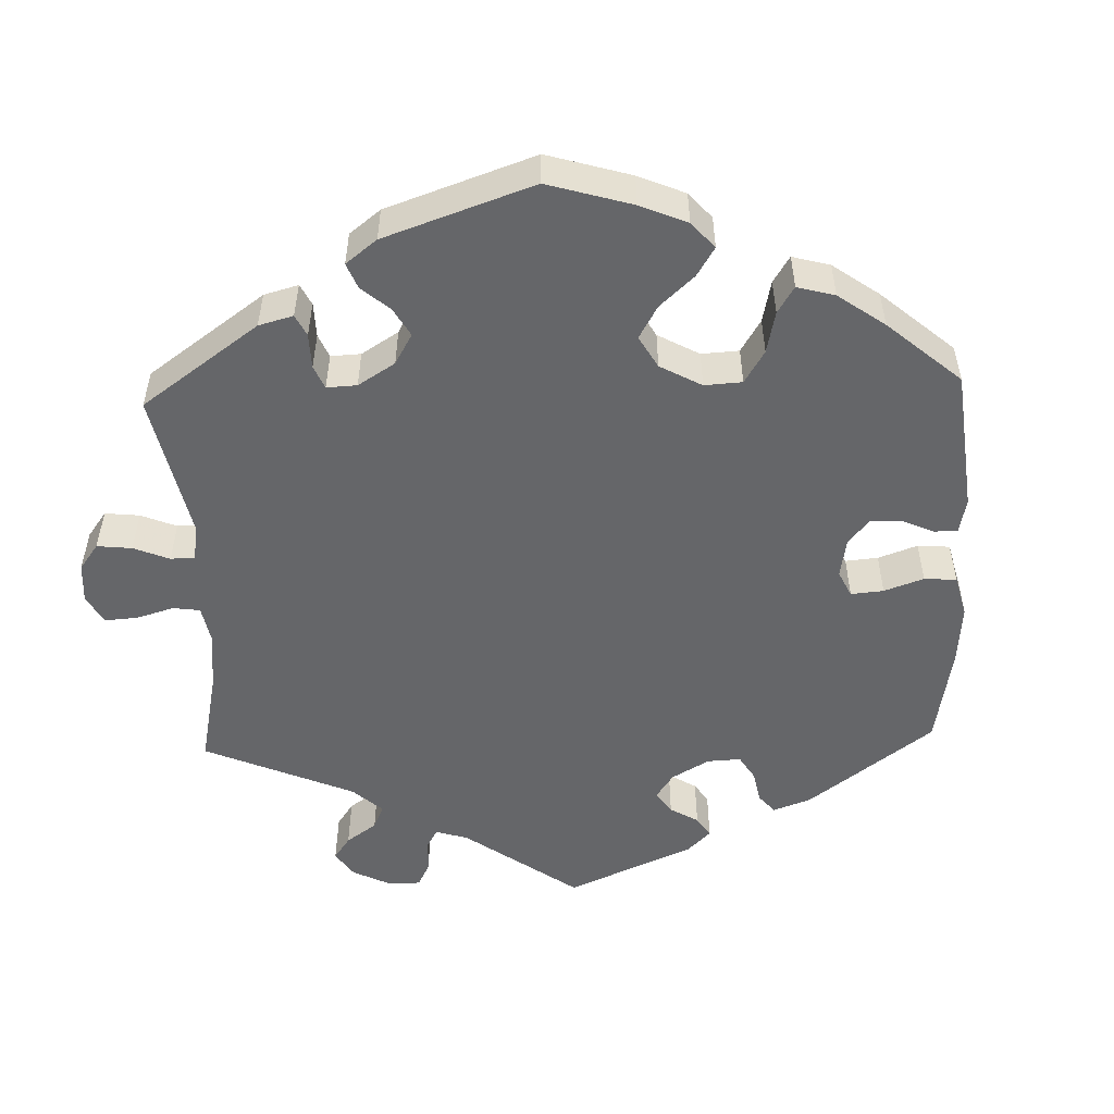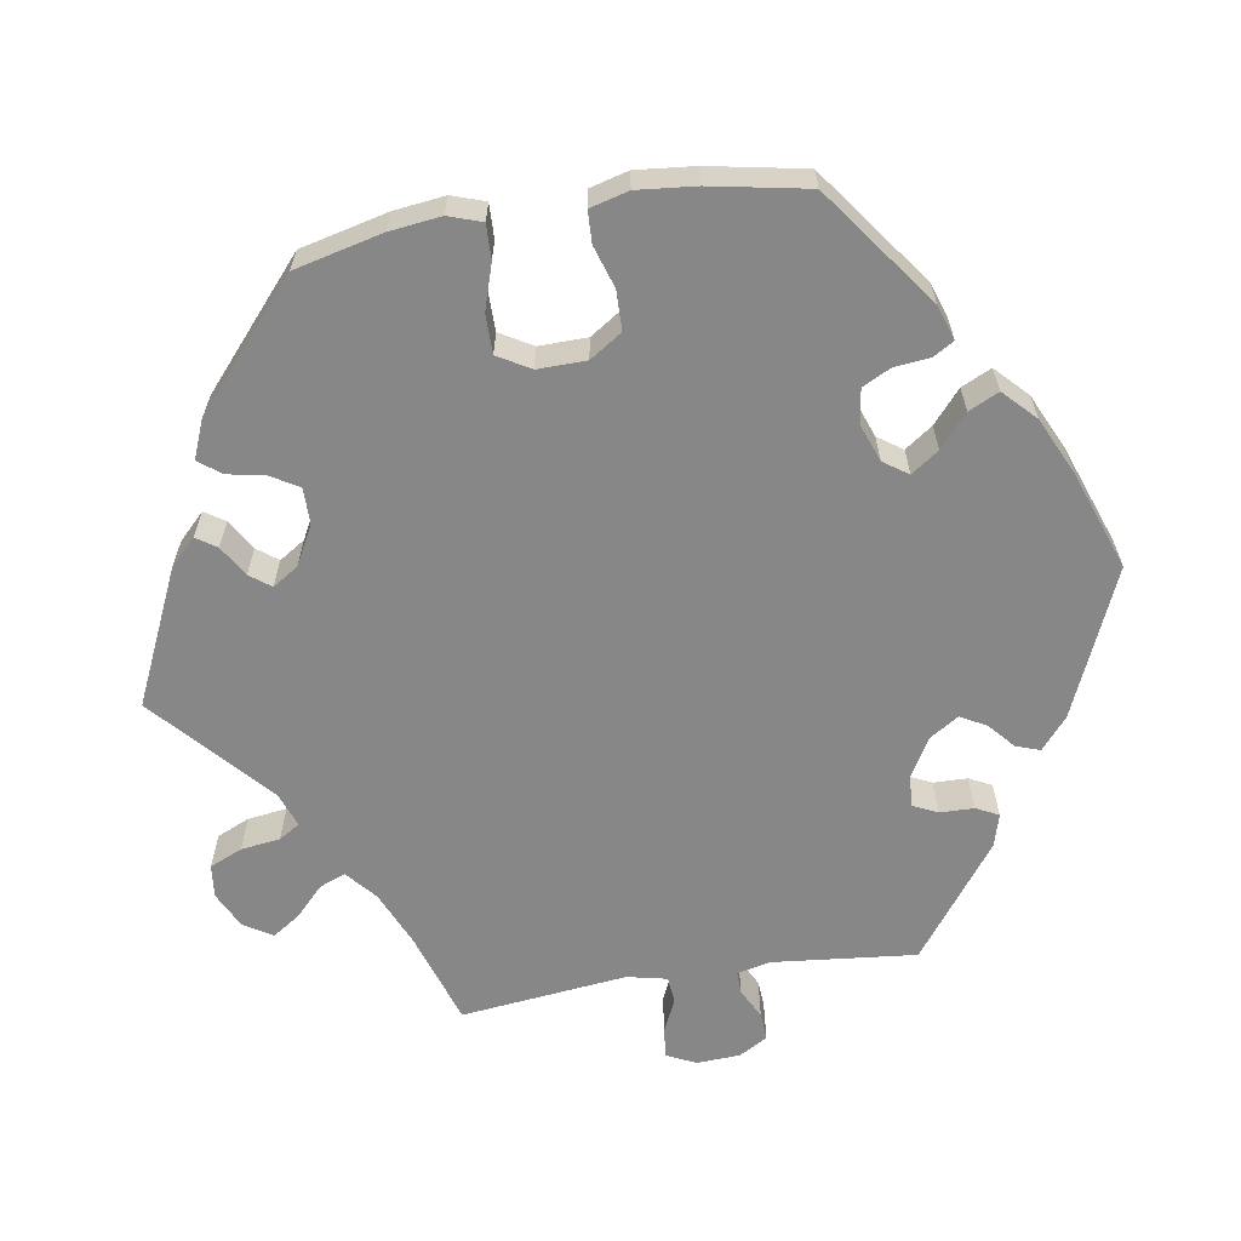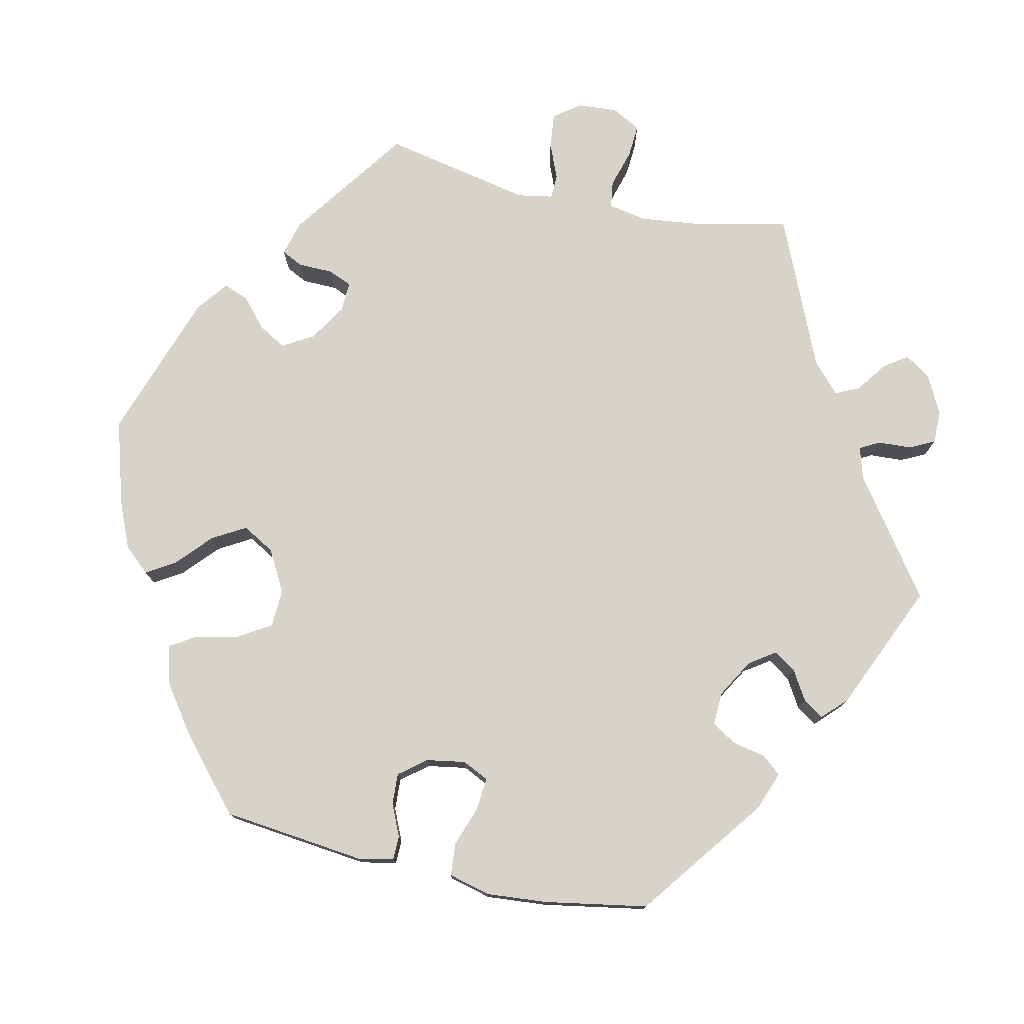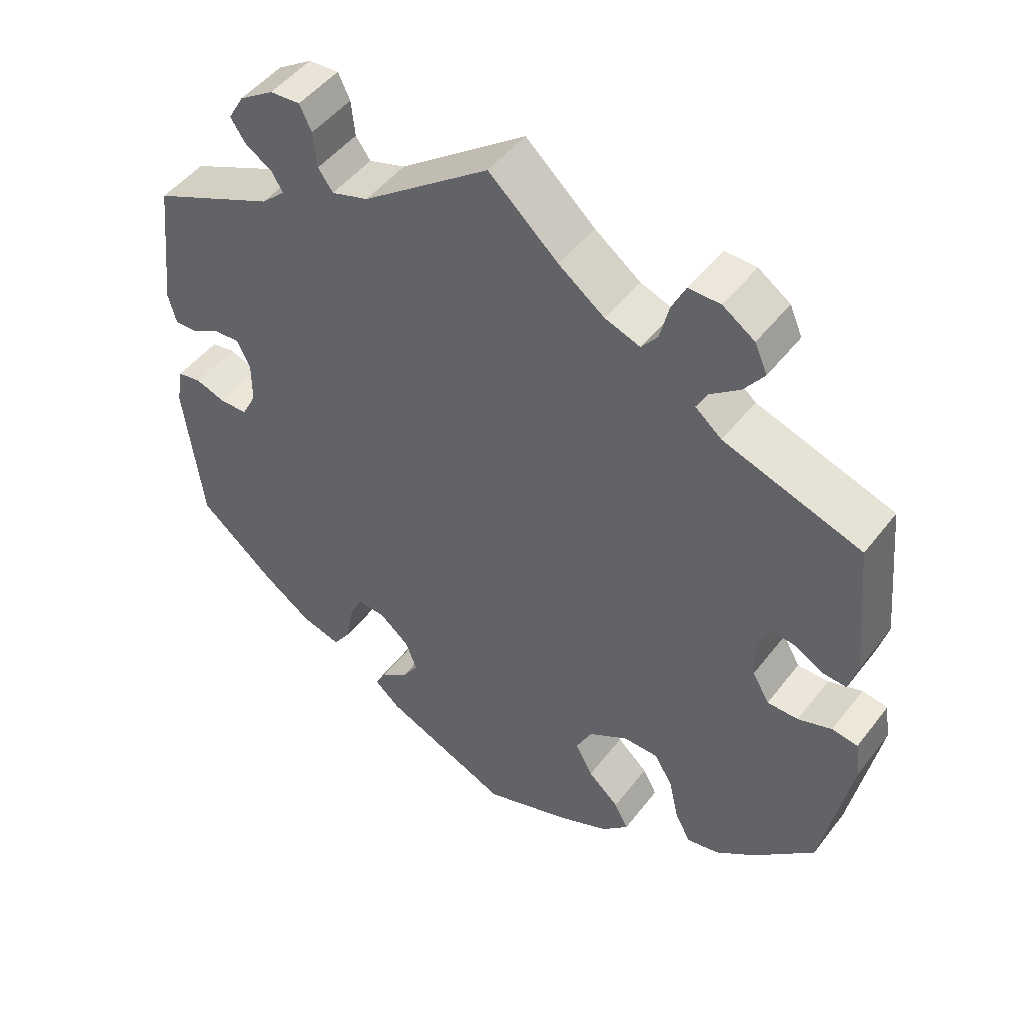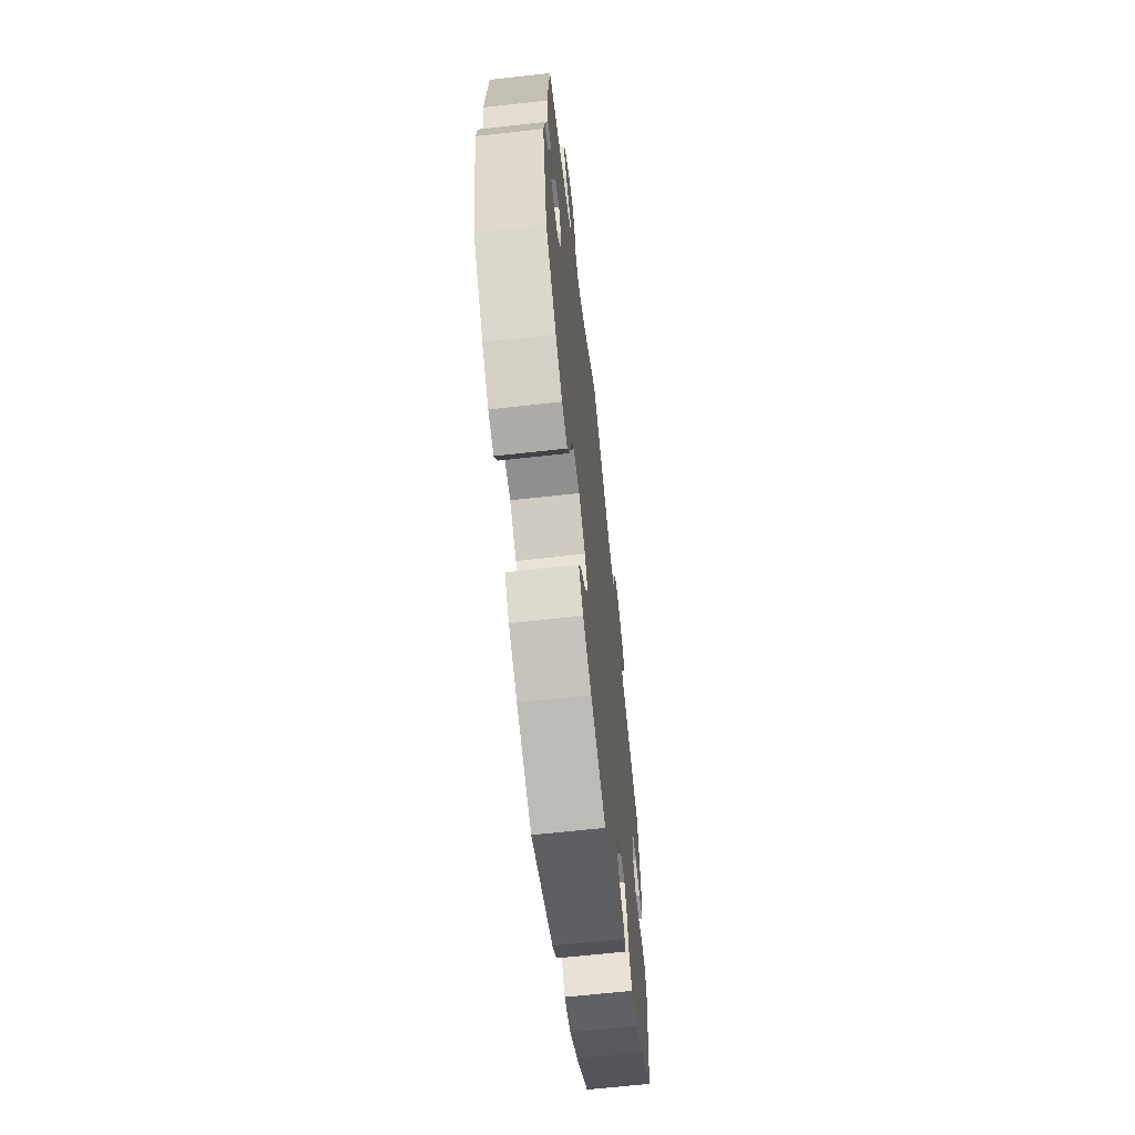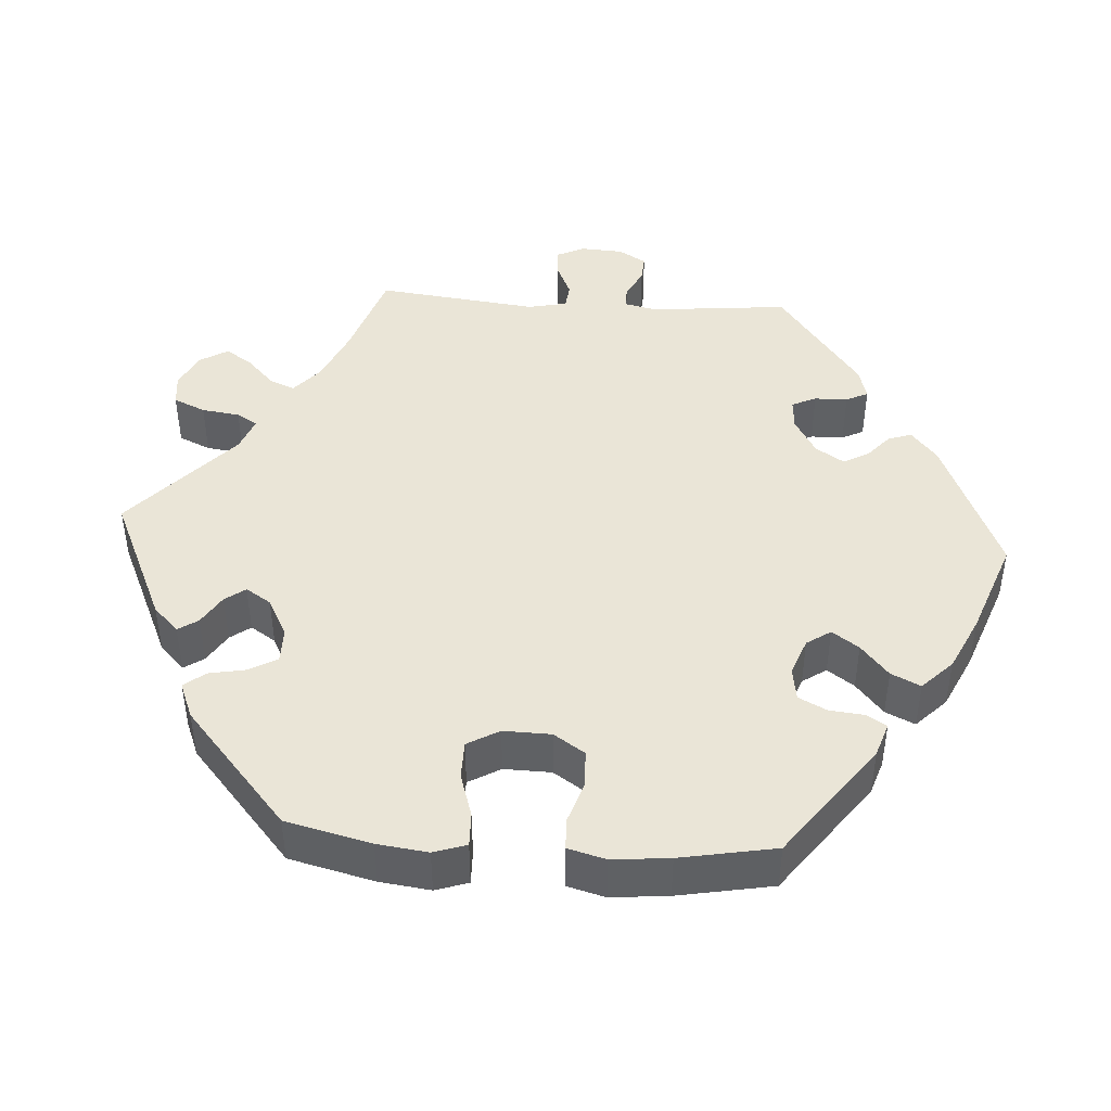
<metadata>
{"format":"obj","ext":"obj","renderer":"f3d","projection":"perspective","resolution":1024,"background":"white","views":[{"elev":-51.9,"azim":122.1,"up":"+Y"},{"elev":-62.5,"azim":159.1,"up":"+Y"},{"elev":76.6,"azim":-137.6,"up":"+Y"},{"elev":48.3,"azim":35.8,"up":"+Z"},{"elev":-65.2,"azim":96.4,"up":"+Z"},{"elev":44.1,"azim":153.9,"up":"+Y"}]}
</metadata>
<code>
v -0.332 0.07 0.365
v -0.3 0.07 0.395
v -0.315 0.07 0.42
v -0.352 0.07 0.444
v -0.372 0.07 0.474
v -0.351 0.07 0.511
v -0.304 0.07 0.542
v -0.263 0.07 0.545
v -0.247 0.07 0.511
v -0.242 0.07 0.462
v -0.222 0.07 0.434
v -0.172 0.07 0.45
v 0 0.07 0.578
v 0.094 0.07 0.493
v 0.156 0.07 0.447
v 0.204 0.07 0.43
v 0.226 0.07 0.458
v 0.238 0.07 0.508
v 0.257 0.07 0.547
v 0.3 0.07 0.546
v 0.343 0.07 0.517
v 0.36 0.07 0.478
v 0.333 0.07 0.441
v 0.293 0.07 0.41
v 0.278 0.07 0.382
v 0.314 0.07 0.352
v 0.501 0.07 0.29
v 0.519 0.07 0.102
v 0.507 0.07 0.057
v 0.476 0.07 0.059
v 0.436 0.07 0.081
v 0.403 0.07 0.085
v 0.385 0.07 0.05
v 0.387 0.07 -0.007
v 0.41 0.07 -0.047
v 0.452 0.07 -0.047
v 0.498 0.07 -0.031
v 0.533 0.07 -0.036
v 0.54 0.07 -0.087
v 0.501 0.07 -0.288
v 0.418 0.07 -0.367
v 0.365 0.07 -0.407
v 0.321 0.07 -0.416
v 0.3 0.07 -0.377
v 0.287 0.07 -0.318
v 0.262 0.07 -0.275
v 0.214 0.07 -0.275
v 0.161 0.07 -0.307
v 0.139 0.07 -0.351
v 0.163 0.07 -0.395
v 0.205 0.07 -0.433
v 0.224 0.07 -0.469
v 0.188 0.07 -0.505
v 0.12 0.07 -0.536
v 0.001 0.07 -0.578
v -0.171 0.07 -0.503
v -0.206 0.07 -0.472
v -0.191 0.07 -0.445
v -0.154 0.07 -0.418
v -0.132 0.07 -0.384
v -0.148 0.07 -0.343
v -0.188 0.07 -0.31
v -0.226 0.07 -0.307
v -0.244 0.07 -0.346
v -0.254 0.07 -0.4
v -0.278 0.07 -0.435
v -0.332 0.07 -0.42
v -0.397 0.07 -0.375
v -0.501 0.07 -0.288
v -0.526 0.07 -0.085
v -0.517 0.07 -0.033
v -0.485 0.07 -0.027
v -0.444 0.07 -0.041
v -0.406 0.07 -0.04
v -0.386 0.07 -0.001
v -0.386 0.07 0.056
v -0.404 0.07 0.093
v -0.439 0.07 0.09
v -0.477 0.07 0.069
v -0.509 0.07 0.067
v -0.52 0.07 0.109
v -0.5 0.07 0.289
v -0.332 0 0.365
v -0.3 0 0.395
v -0.315 0 0.42
v -0.352 0 0.444
v -0.372 0 0.474
v -0.351 0 0.511
v -0.304 0 0.542
v -0.263 0 0.545
v -0.247 0 0.511
v -0.242 0 0.462
v -0.222 0 0.434
v -0.172 0 0.45
v 0 0 0.578
v 0.094 0 0.493
v 0.156 0 0.447
v 0.204 0 0.43
v 0.226 0 0.458
v 0.238 0 0.508
v 0.257 0 0.547
v 0.3 0 0.546
v 0.343 0 0.517
v 0.36 0 0.478
v 0.333 0 0.441
v 0.293 0 0.41
v 0.278 0 0.382
v 0.314 0 0.352
v 0.501 0 0.29
v 0.519 0 0.102
v 0.507 0 0.057
v 0.476 0 0.059
v 0.436 0 0.081
v 0.403 0 0.085
v 0.385 0 0.05
v 0.387 0 -0.007
v 0.41 0 -0.047
v 0.452 0 -0.047
v 0.498 0 -0.031
v 0.533 0 -0.036
v 0.54 0 -0.087
v 0.501 0 -0.288
v 0.418 0 -0.367
v 0.365 0 -0.407
v 0.321 0 -0.416
v 0.3 0 -0.377
v 0.287 0 -0.318
v 0.262 0 -0.275
v 0.214 0 -0.275
v 0.161 0 -0.307
v 0.139 0 -0.351
v 0.163 0 -0.395
v 0.205 0 -0.433
v 0.224 0 -0.469
v 0.188 0 -0.505
v 0.12 0 -0.536
v 0.001 0 -0.578
v -0.171 0 -0.503
v -0.206 0 -0.472
v -0.191 0 -0.445
v -0.154 0 -0.418
v -0.132 0 -0.384
v -0.148 0 -0.343
v -0.188 0 -0.31
v -0.226 0 -0.307
v -0.244 0 -0.346
v -0.254 0 -0.4
v -0.278 0 -0.435
v -0.332 0 -0.42
v -0.397 0 -0.375
v -0.501 0 -0.288
v -0.526 0 -0.085
v -0.517 0 -0.033
v -0.485 0 -0.027
v -0.444 0 -0.041
v -0.406 0 -0.04
v -0.386 0 -0.001
v -0.386 0 0.056
v -0.404 0 0.093
v -0.439 0 0.09
v -0.477 0 0.069
v -0.509 0 0.067
v -0.52 0 0.109
v -0.5 0 0.289
f 81 82 1
f 78 79 80 81
f 77 78 81 1
f 76 77 1 2
f 75 76 2
f 70 71 72 73
f 70 73 74
f 69 70 74
f 68 69 74 75
f 64 65 66 67
f 63 64 67 68
f 56 57 58 59
f 56 59 60
f 55 56 60
f 54 55 60 61
f 50 51 52 53
f 49 50 53 54
f 42 43 44 45
f 42 45 46
f 41 42 46
f 40 41 46
f 39 40 46
f 36 37 38 39
f 35 36 39 46
f 34 35 46 47
f 28 29 30 31
f 26 27 28 31
f 25 26 31 32
f 21 22 23 24
f 21 24 25
f 20 21 25
f 17 18 19 20
f 16 17 20 25
f 15 16 25 32
f 12 13 14
f 11 12 14 15
f 7 8 9 10
f 7 10 11
f 6 7 11
f 3 4 5 6
f 2 3 6 11
f 63 68 75 2
f 49 54 61 62
f 48 49 62
f 33 34 47 48
f 33 48 62 63
f 15 32 33 63
f 2 11 15 63
f 83 164 163
f 163 162 161 160
f 83 163 160 159
f 84 83 159 158
f 84 158 157
f 155 154 153 152
f 156 155 152
f 156 152 151
f 157 156 151 150
f 149 148 147 146
f 150 149 146 145
f 141 140 139 138
f 142 141 138
f 142 138 137
f 143 142 137 136
f 135 134 133 132
f 136 135 132 131
f 127 126 125 124
f 128 127 124
f 128 124 123
f 128 123 122
f 128 122 121
f 121 120 119 118
f 128 121 118 117
f 129 128 117 116
f 113 112 111 110
f 113 110 109 108
f 114 113 108 107
f 106 105 104 103
f 107 106 103
f 107 103 102
f 102 101 100 99
f 107 102 99 98
f 114 107 98 97
f 96 95 94
f 97 96 94 93
f 92 91 90 89
f 93 92 89
f 93 89 88
f 88 87 86 85
f 93 88 85 84
f 84 157 150 145
f 144 143 136 131
f 144 131 130
f 130 129 116 115
f 145 144 130 115
f 145 115 114 97
f 145 97 93 84
f 1 83 84 2
f 2 84 85 3
f 3 85 86 4
f 4 86 87 5
f 5 87 88 6
f 6 88 89 7
f 7 89 90 8
f 8 90 91 9
f 9 91 92 10
f 10 92 93 11
f 11 93 94 12
f 12 94 95 13
f 13 95 96 14
f 14 96 97 15
f 15 97 98 16
f 16 98 99 17
f 17 99 100 18
f 18 100 101 19
f 19 101 102 20
f 20 102 103 21
f 21 103 104 22
f 22 104 105 23
f 23 105 106 24
f 24 106 107 25
f 25 107 108 26
f 26 108 109 27
f 27 109 110 28
f 28 110 111 29
f 29 111 112 30
f 30 112 113 31
f 31 113 114 32
f 32 114 115 33
f 33 115 116 34
f 34 116 117 35
f 35 117 118 36
f 36 118 119 37
f 37 119 120 38
f 38 120 121 39
f 39 121 122 40
f 40 122 123 41
f 41 123 124 42
f 42 124 125 43
f 43 125 126 44
f 44 126 127 45
f 45 127 128 46
f 46 128 129 47
f 47 129 130 48
f 48 130 131 49
f 49 131 132 50
f 50 132 133 51
f 51 133 134 52
f 52 134 135 53
f 53 135 136 54
f 54 136 137 55
f 55 137 138 56
f 56 138 139 57
f 57 139 140 58
f 58 140 141 59
f 59 141 142 60
f 60 142 143 61
f 61 143 144 62
f 62 144 145 63
f 63 145 146 64
f 64 146 147 65
f 65 147 148 66
f 66 148 149 67
f 67 149 150 68
f 68 150 151 69
f 69 151 152 70
f 70 152 153 71
f 71 153 154 72
f 72 154 155 73
f 73 155 156 74
f 74 156 157 75
f 75 157 158 76
f 76 158 159 77
f 77 159 160 78
f 78 160 161 79
f 79 161 162 80
f 80 162 163 81
f 81 163 164 82
f 82 164 83 1

</code>
